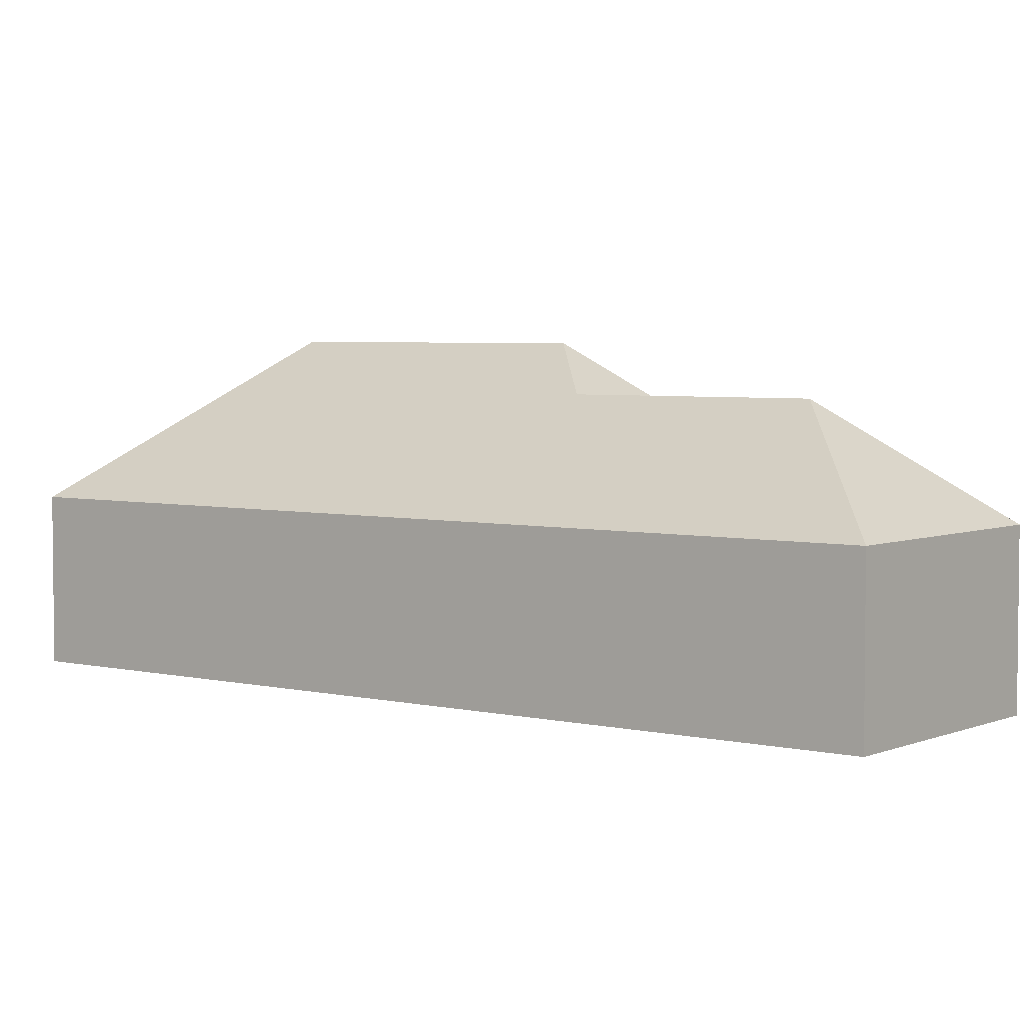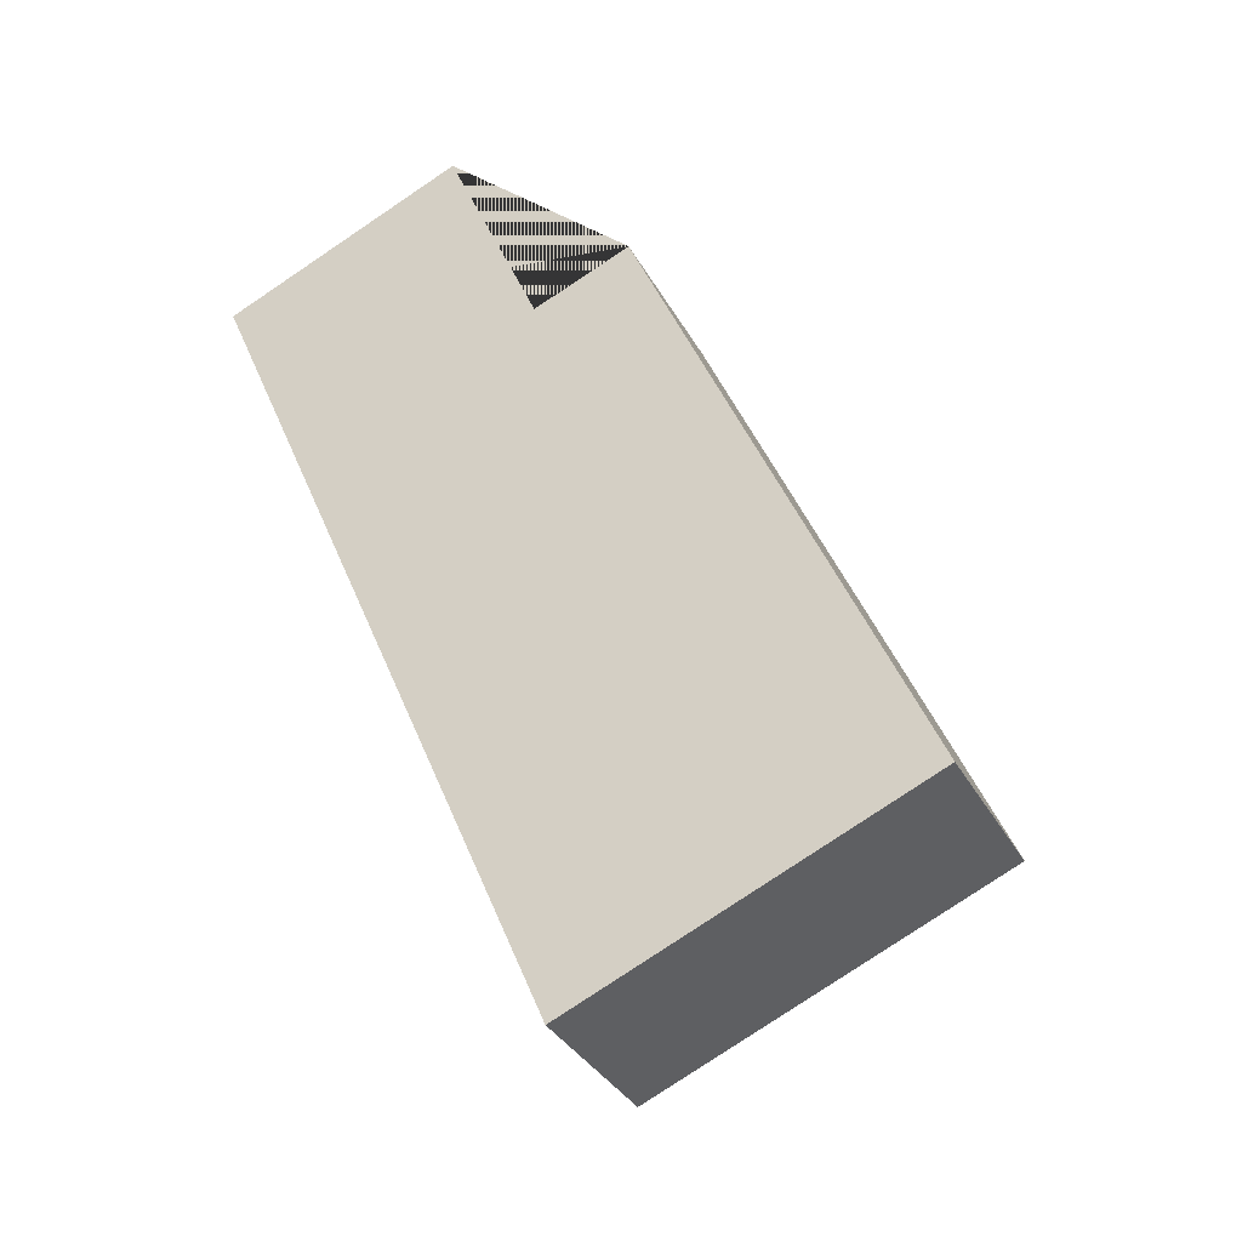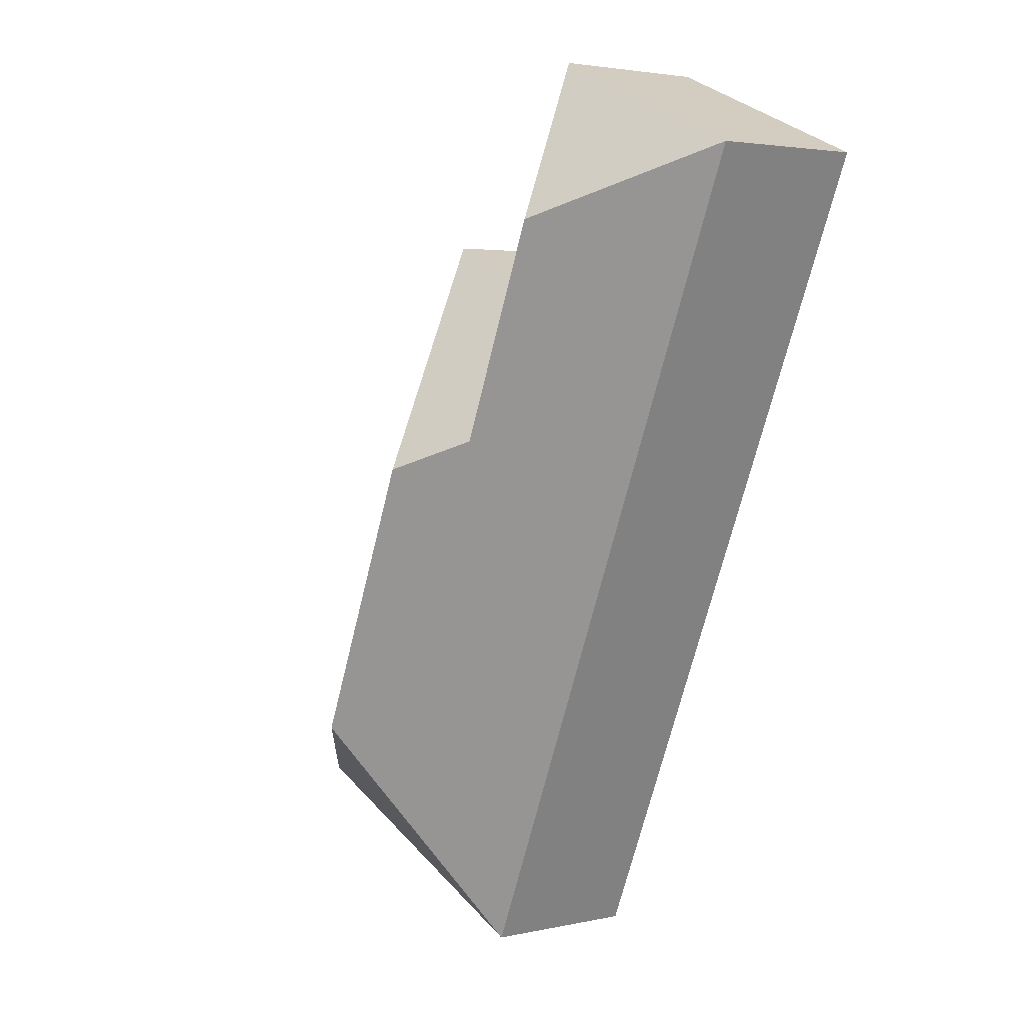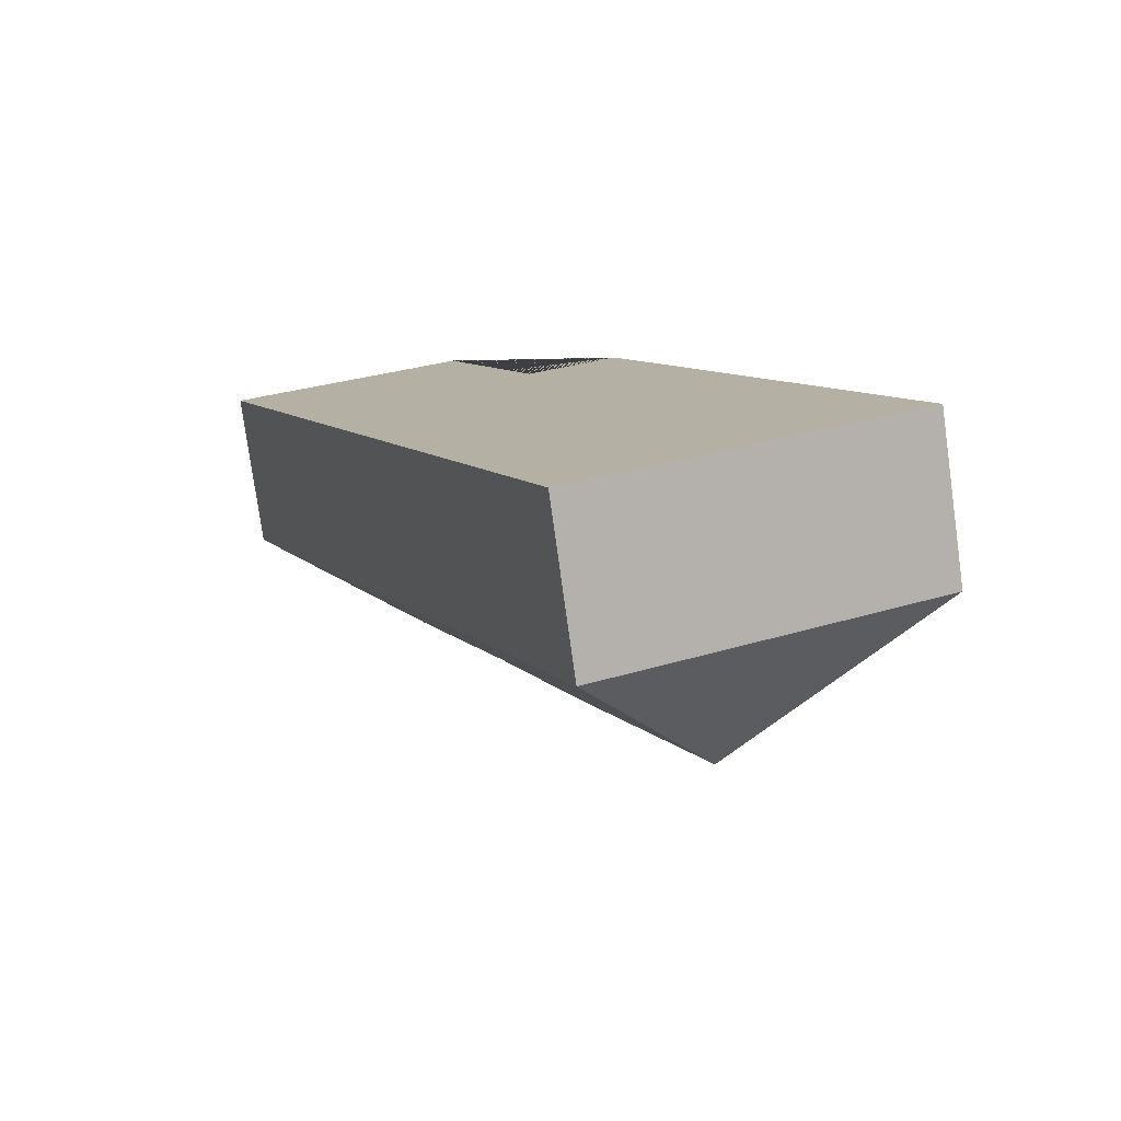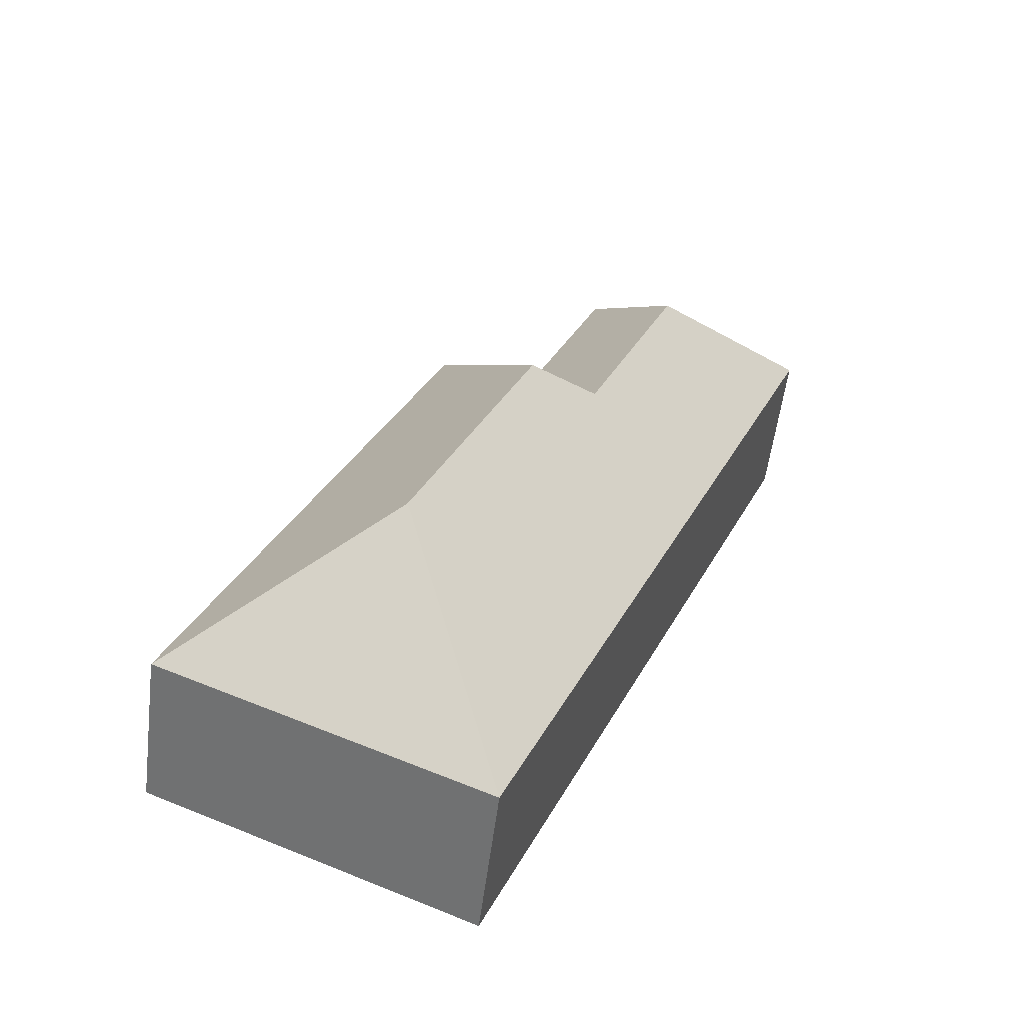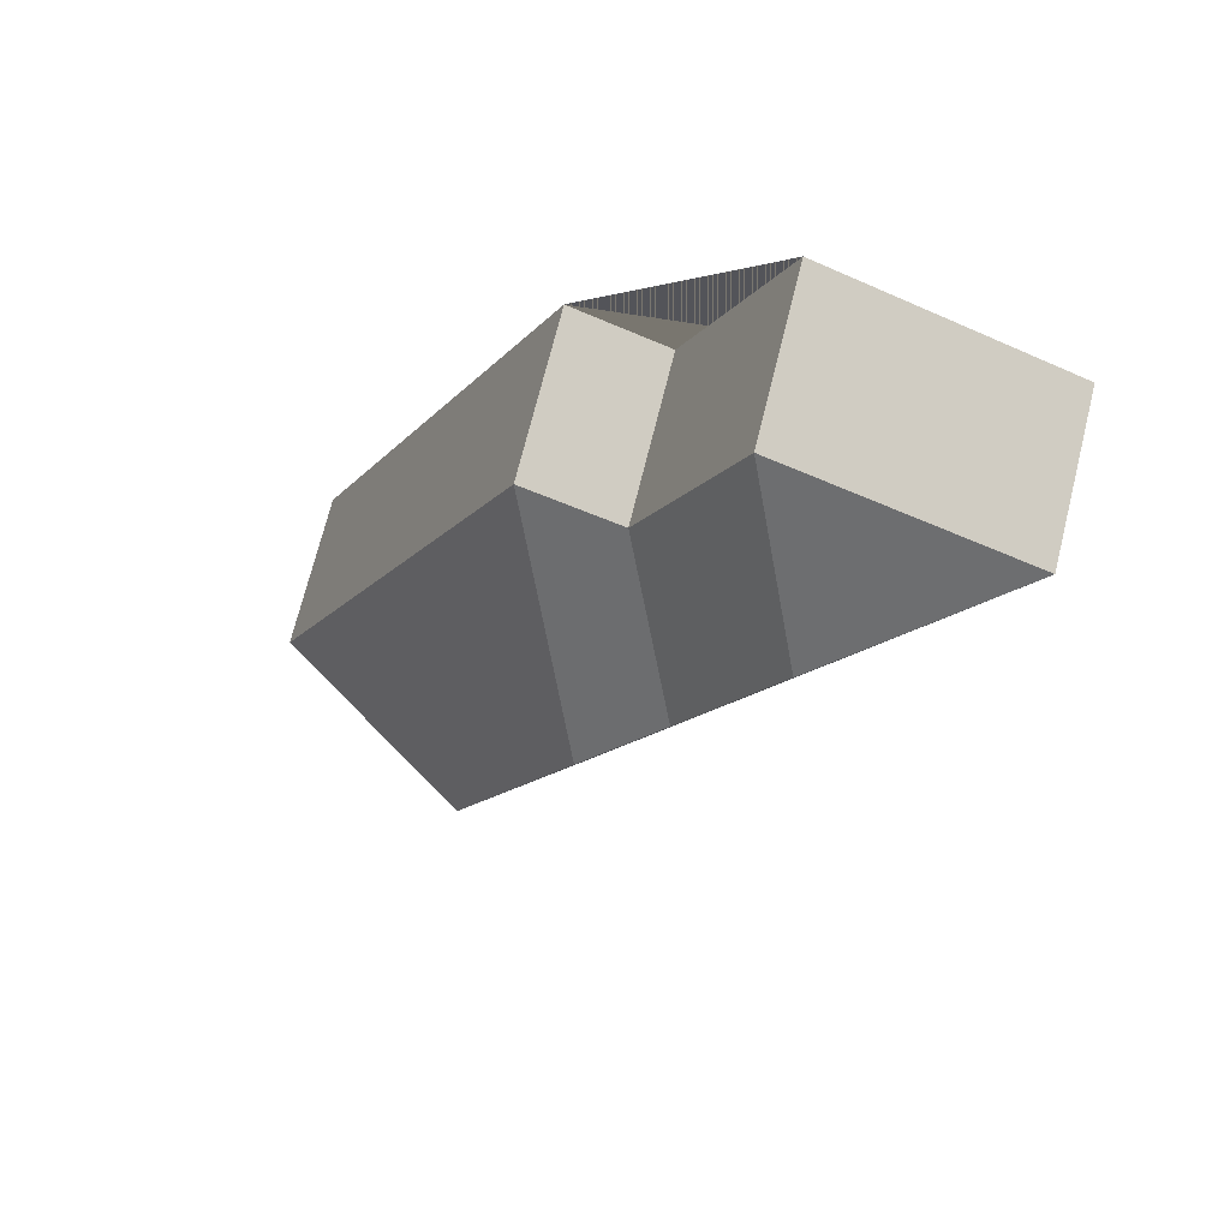
<metadata>
{"format":"obj","ext":"obj","renderer":"f3d","projection":"perspective","resolution":1024,"background":"white","views":[{"elev":4.2,"azim":-75.6,"up":"+Y"},{"elev":-34.8,"azim":25.4,"up":"+Z"},{"elev":3.1,"azim":-126.8,"up":"+Z"},{"elev":-78.1,"azim":7.9,"up":"+Z"},{"elev":-55.8,"azim":172.9,"up":"+Z"},{"elev":71.7,"azim":-166.0,"up":"+Z"}]}
</metadata>
<code>
o CG10_500_041073_0047
v 212.9 75 -102.8
v 334.4 75 -387.3
v 169.2 75 -121
v 126.2 75 -19.51
v 230.1 145 -345.3
v 173.8 145 -213.4
v 96.22 124.3 -97.97
v 139.5 124.2 -199.6
v 15.56 75 -66.78
v 180.6 75 -453
v 212.9 0 -102.8
v 334.4 0 -387.3
v 180.6 0 -453
v 15.56 0 -66.78
v 126.2 0 -19.51
v 169.2 0 -121
f 1 6 8 3
f 1 2 5 6
f 5 10 2
f 10 9 7 8 6 5
f 7 4 9
f 4 3 8 7
f 11 12 13 14 15 16
f 1 11 12 2
f 2 12 13 10
f 10 13 14 9
f 9 14 15 4
f 4 15 16 3
f 3 16 11 1

</code>
